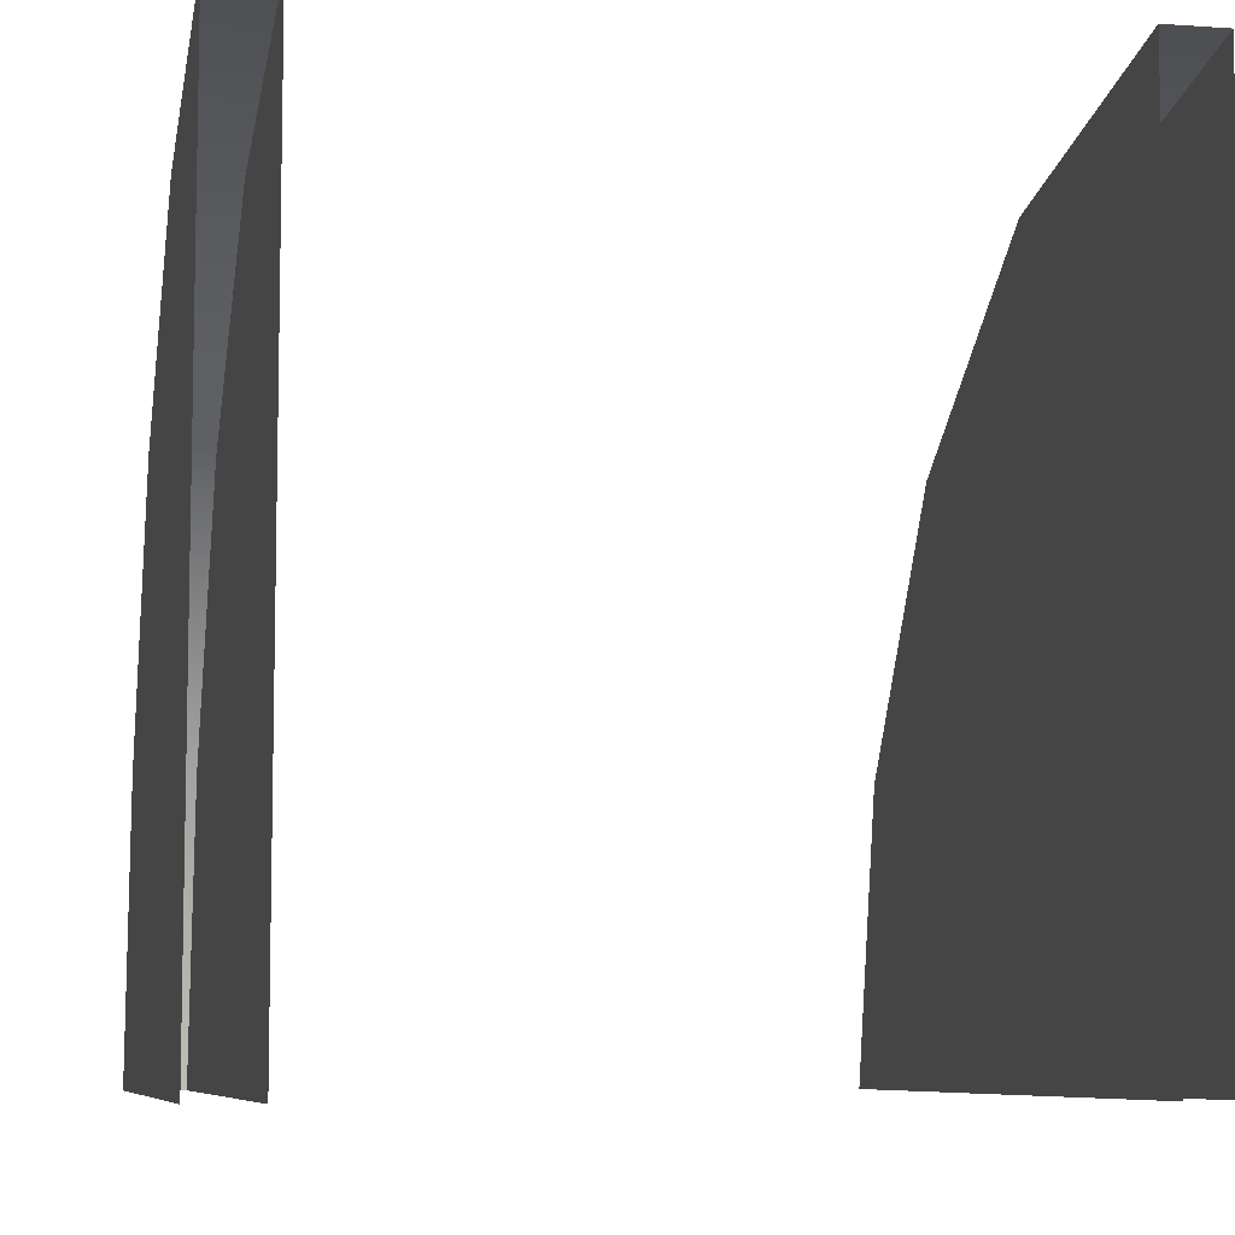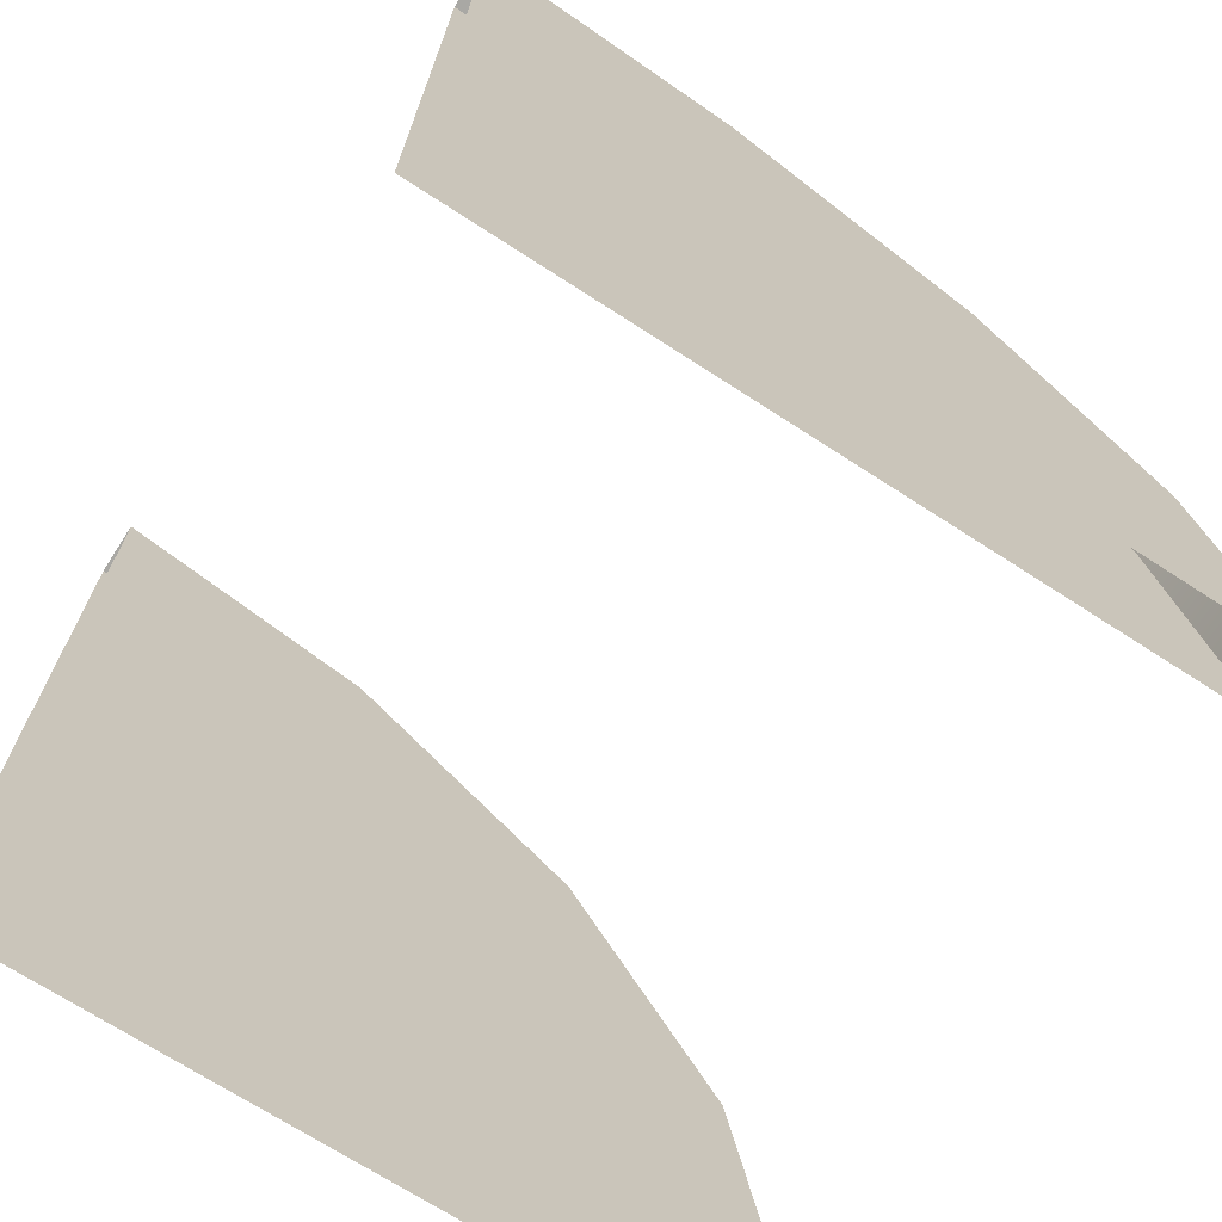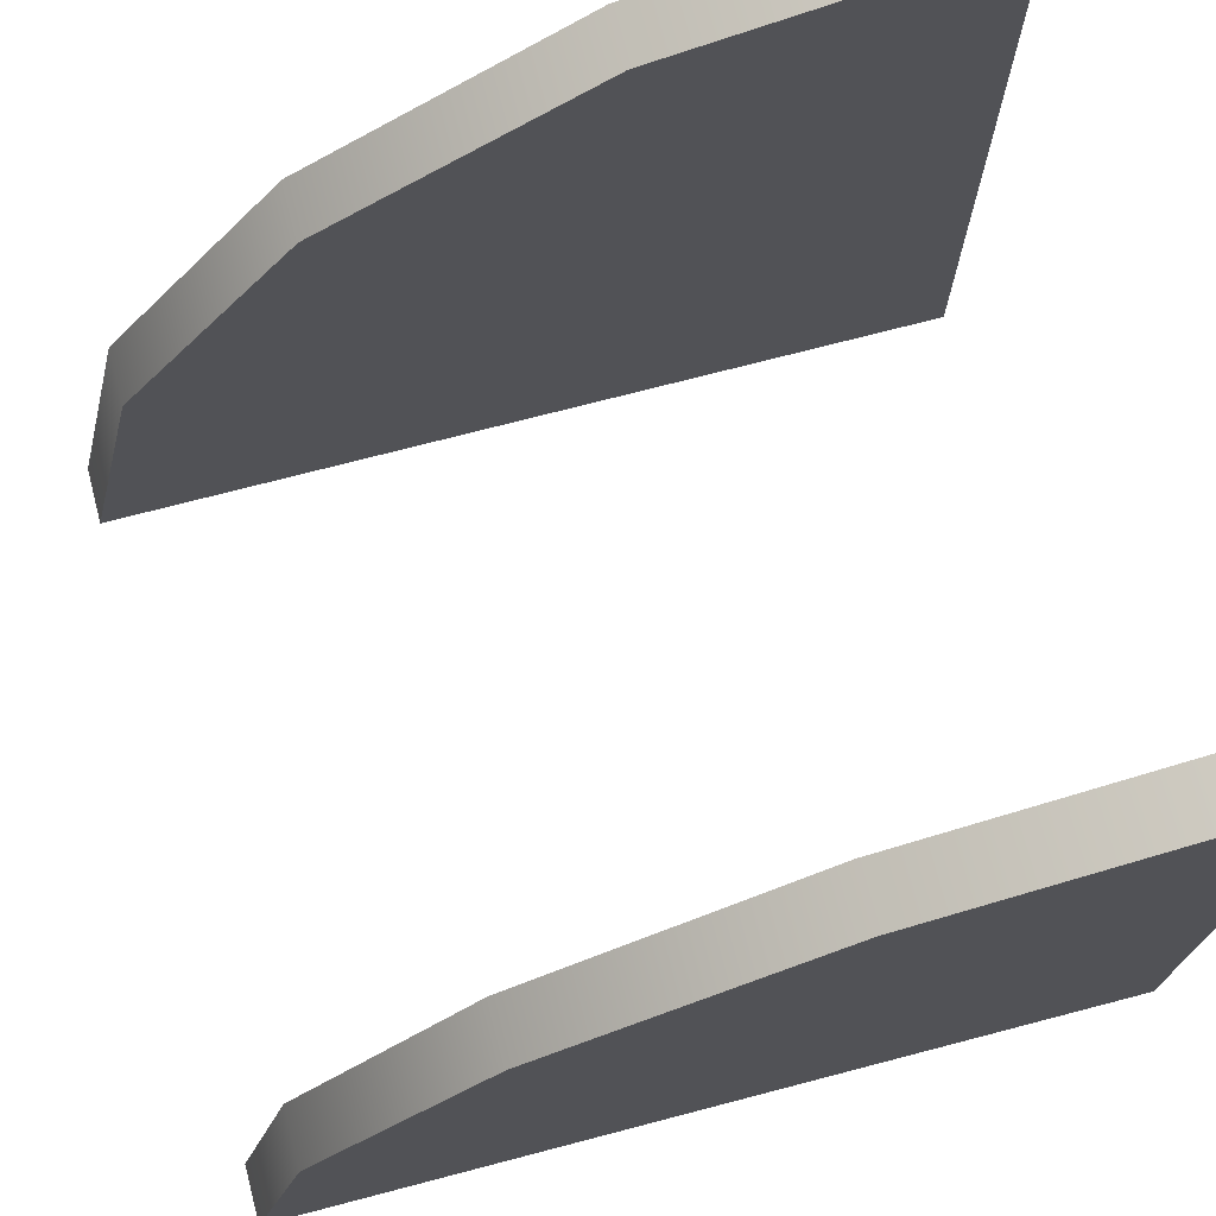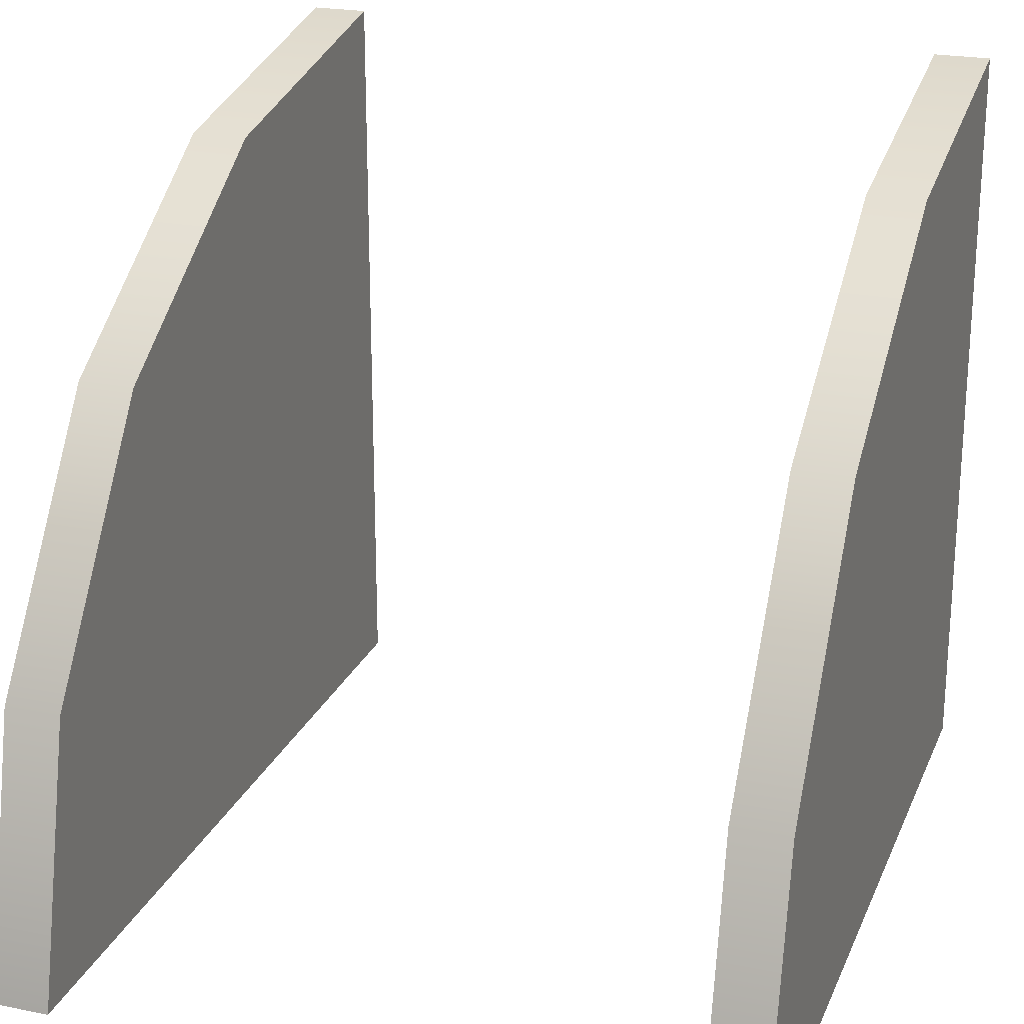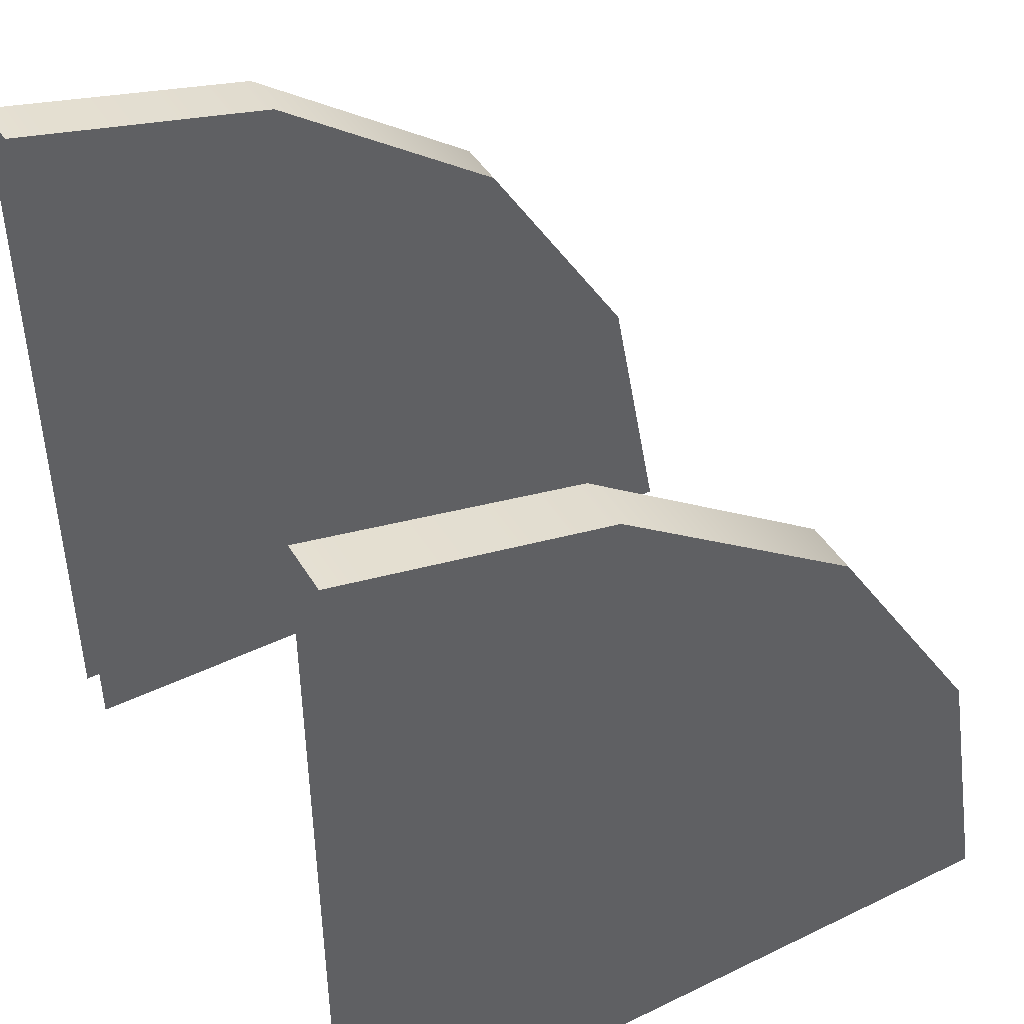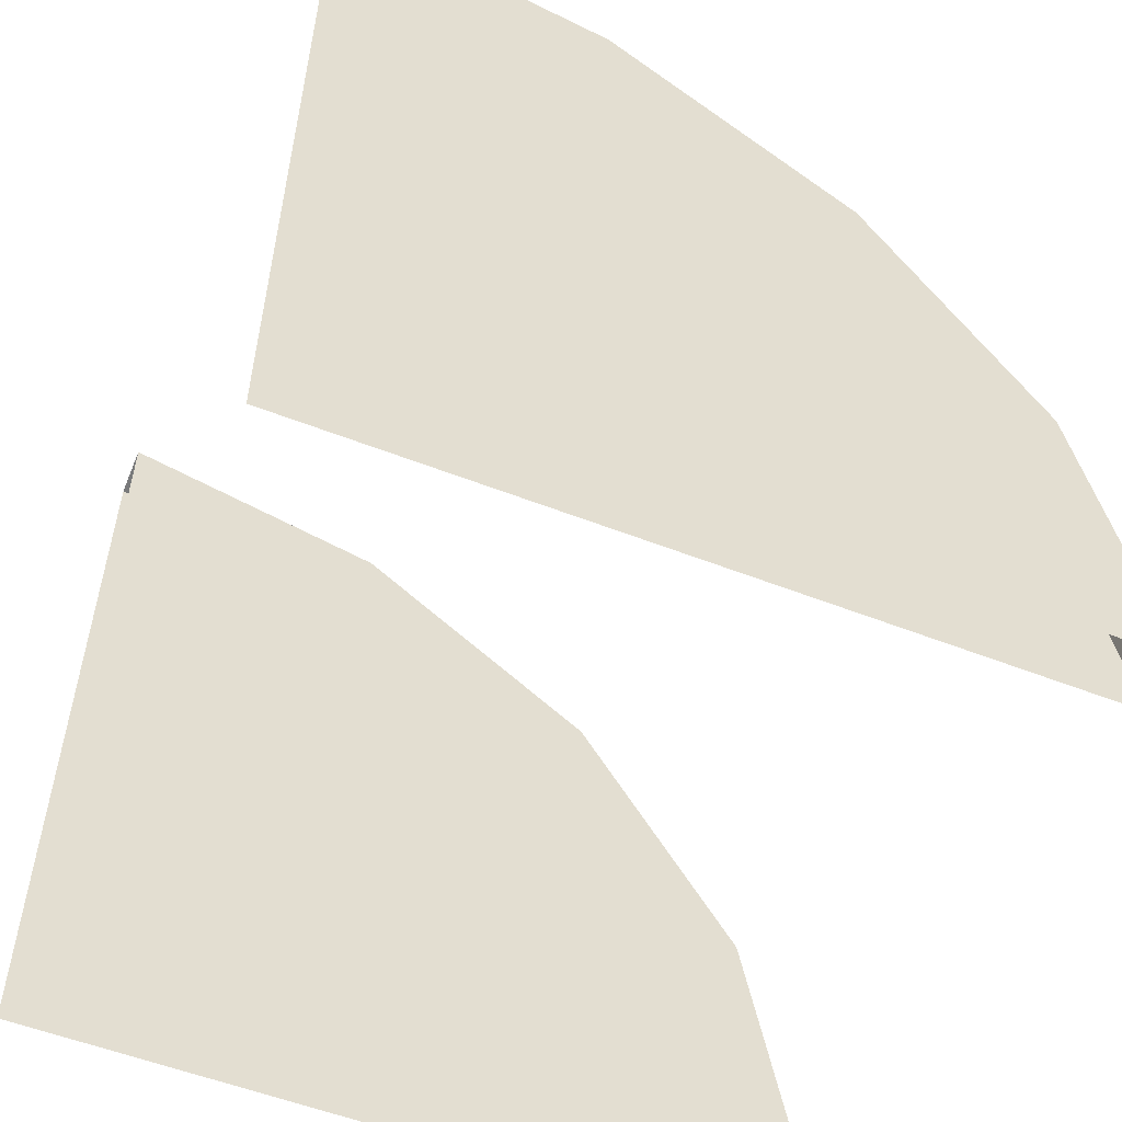
<metadata>
{"format":"obj","ext":"obj","renderer":"f3d","projection":"perspective","resolution":1024,"background":"white","views":[{"elev":-7.7,"azim":168.9,"up":"+Y"},{"elev":-70.7,"azim":57.1,"up":"+Z"},{"elev":73.5,"azim":75.4,"up":"+Y"},{"elev":23.0,"azim":18.8,"up":"+Y"},{"elev":44.8,"azim":60.7,"up":"+Z"},{"elev":-55.1,"azim":67.6,"up":"+Z"}]}
</metadata>
<code>
g collisionMesh_circles
v -9.95 -12.15 13.32
v -11.75 -12.15 13.32
v -11.75 -3.226 11.29
v -9.95 -3.226 11.29
v -11.75 4.854 5.533
v -9.95 4.854 5.533
v -11.75 10.25 -3.091
v -9.95 10.25 -3.091
v -11.75 12.15 -13.32
v -9.95 12.15 -13.32
v -9.95 -3.226 11.29
v -9.95 -12.15 -13.32
v -9.95 -12.15 13.32
v -9.95 4.854 5.533
v -9.95 10.25 -3.091
v -9.95 12.15 -13.32
v -11.75 -12.15 13.32
v -11.75 -12.15 -13.32
v -11.75 -3.226 11.29
v -11.75 4.854 5.533
v -11.75 10.25 -3.091
v -11.75 12.15 -13.32
v 9.95 -12.15 13.32
v 11.75 -3.226 11.29
v 11.75 -12.15 13.32
v 9.95 -3.226 11.29
v 11.75 4.854 5.533
v 9.95 4.854 5.533
v 11.75 10.25 -3.091
v 9.95 10.25 -3.091
v 11.75 12.15 -13.32
v 9.95 12.15 -13.32
v 9.95 -3.226 11.29
v 9.95 -12.15 13.32
v 9.95 -12.15 -13.32
v 9.95 4.854 5.533
v 9.95 10.25 -3.091
v 9.95 12.15 -13.32
v 11.75 -12.15 13.32
v 11.75 -3.226 11.29
v 11.75 -12.15 -13.32
v 11.75 4.854 5.533
v 11.75 10.25 -3.091
v 11.75 12.15 -13.32
g collisionMesh_circles_0
f 3 2 1
f 4 3 1
f 5 3 4
f 6 5 4
f 7 5 6
f 8 7 6
f 9 7 8
f 10 9 8
f 13 12 11
f 11 12 14
f 14 12 15
f 15 12 16
f 19 18 17
f 20 18 19
f 21 18 20
f 22 18 21
f 25 24 23
f 24 26 23
f 24 27 26
f 27 28 26
f 27 29 28
f 29 30 28
f 29 31 30
f 31 32 30
f 35 34 33
f 35 33 36
f 35 36 37
f 35 37 38
f 41 40 39
f 41 42 40
f 41 43 42
f 41 44 43

</code>
